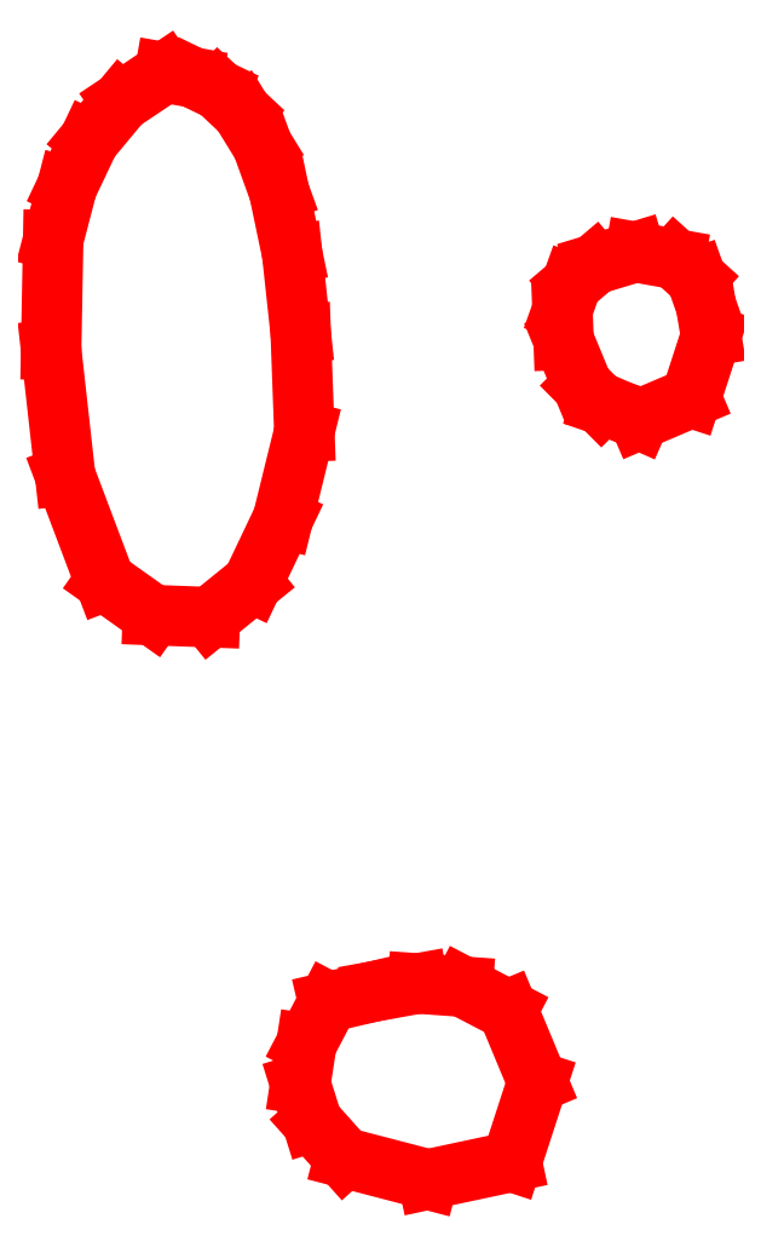
<metadata>
{"format":"dxf","ext":"dxf","renderer":"ezdxf+matplotlib","layout":"modelspace","background":"white","min_lineweight":24,"dpi":150}
</metadata>
<code>
0
SECTION
2
ENTITIES
0
LINE
8
0
10
0.07254
20
0.6525
30
0
11
0.04698
21
0.6354
31
0
0
LINE
8
0
10
0.04698
20
0.6354
30
0
11
0.02827
21
0.6128
31
0
0
LINE
8
0
10
0.02827
20
0.6128
30
0
11
0.01535
21
0.5857
31
0
0
LINE
8
0
10
0.01535
20
0.5857
30
0
11
0.00727
21
0.5546
31
0
0
LINE
8
0
10
0.00727
20
0.5546
30
0
11
0.006076
21
0.4905
31
0
0
LINE
8
0
10
0.006076
20
0.4905
30
0
11
0.01427
21
0.417
31
0
0
LINE
8
0
10
0.01427
20
0.417
30
0
11
0.03754
21
0.3554
31
0
0
LINE
8
0
10
0.03754
20
0.3554
30
0
11
0.06554
21
0.3355
31
0
0
LINE
8
0
10
0.06554
20
0.3355
30
0
11
0.0989
21
0.3343
31
0
0
LINE
8
0
10
0.0989
20
0.3343
30
0
11
0.1237
21
0.3543
31
0
0
LINE
8
0
10
0.1237
20
0.3543
30
0
11
0.1415
21
0.3918
31
0
0
LINE
8
0
10
0.1415
20
0.3918
30
0
11
0.1541
21
0.4427
31
0
0
LINE
8
0
10
0.1541
20
0.4427
30
0
11
0.152
21
0.5002
31
0
0
LINE
8
0
10
0.152
20
0.5002
30
0
11
0.147
21
0.5465
31
0
0
LINE
8
0
10
0.147
20
0.5465
30
0
11
0.1394
21
0.5827
31
0
0
LINE
8
0
10
0.1394
20
0.5827
30
0
11
0.1295
21
0.61
31
0
0
LINE
8
0
10
0.1295
20
0.61
30
0
11
0.1175
21
0.6295
31
0
0
LINE
8
0
10
0.1175
20
0.6295
30
0
11
0.1038
21
0.6423
31
0
0
LINE
8
0
10
0.1038
20
0.6423
30
0
11
0.08876
21
0.6496
31
0
0
LINE
8
0
10
0.08876
20
0.6496
30
0
11
0.07254
21
0.6525
31
0
0
LINE
8
0
10
0.3475
20
0.5476
30
0
11
0.3238
21
0.5404
31
0
0
LINE
8
0
10
0.3238
20
0.5404
30
0
11
0.3103
21
0.5289
31
0
0
LINE
8
0
10
0.3103
20
0.5289
30
0
11
0.305
21
0.5139
31
0
0
LINE
8
0
10
0.305
20
0.5139
30
0
11
0.3056
21
0.4963
31
0
0
LINE
8
0
10
0.3056
20
0.4963
30
0
11
0.3167
21
0.4695
31
0
0
LINE
8
0
10
0.3167
20
0.4695
30
0
11
0.3277
21
0.4584
31
0
0
LINE
8
0
10
0.3277
20
0.4584
30
0
11
0.3388
21
0.4546
31
0
0
LINE
8
0
10
0.3388
20
0.4546
30
0
11
0.3499
21
0.4497
31
0
0
LINE
8
0
10
0.3499
20
0.4497
30
0
11
0.3801
21
0.4626
31
0
0
LINE
8
0
10
0.3801
20
0.4626
30
0
11
0.3918
21
0.4986
31
0
0
LINE
8
0
10
0.3918
20
0.4986
30
0
11
0.3888
21
0.5163
31
0
0
LINE
8
0
10
0.3888
20
0.5163
30
0
11
0.3832
21
0.5322
31
0
0
LINE
8
0
10
0.3832
20
0.5322
30
0
11
0.3707
21
0.5435
31
0
0
LINE
8
0
10
0.3707
20
0.5435
30
0
11
0.3475
21
0.5476
31
0
0
LINE
8
0
10
0.1681
20
0.1094
30
0
11
0.1943
21
0.1156
31
0
0
LINE
8
0
10
0.1943
20
0.1156
30
0
11
0.2205
21
0.1203
31
0
0
LINE
8
0
10
0.2205
20
0.1203
30
0
11
0.2467
21
0.1184
31
0
0
LINE
8
0
10
0.2467
20
0.1184
30
0
11
0.2729
21
0.1048
31
0
0
LINE
8
0
10
0.2729
20
0.1048
30
0
11
0.2904
21
0.06283
31
0
0
LINE
8
0
10
0.2904
20
0.06283
30
0
11
0.2753
21
0.01622
31
0
0
LINE
8
0
10
0.2753
20
0.01622
30
0
11
0.2263
21
0.005805
31
0
0
LINE
8
0
10
0.2263
20
0.005805
30
0
11
0.1774
21
0.01855
31
0
0
LINE
8
0
10
0.1774
20
0.01855
30
0
11
0.1587
21
0.0395
31
0
0
LINE
8
0
10
0.1587
20
0.0395
30
0
11
0.1517
21
0.06169
31
0
0
LINE
8
0
10
0.1517
20
0.06169
30
0
11
0.1553
21
0.08507
31
0
0
LINE
8
0
10
0.1553
20
0.08507
30
0
11
0.1681
21
0.1094
31
0
0
ENDSEC
0
EOF

</code>
